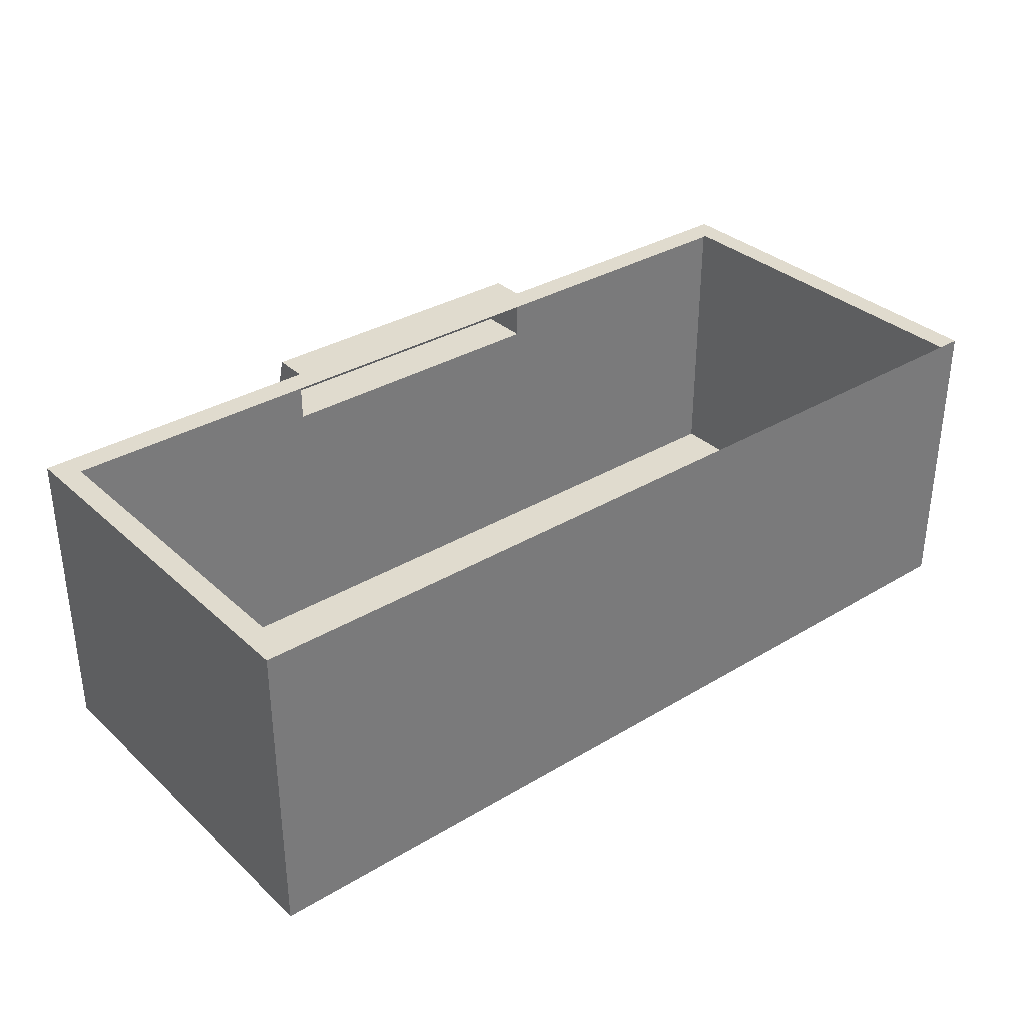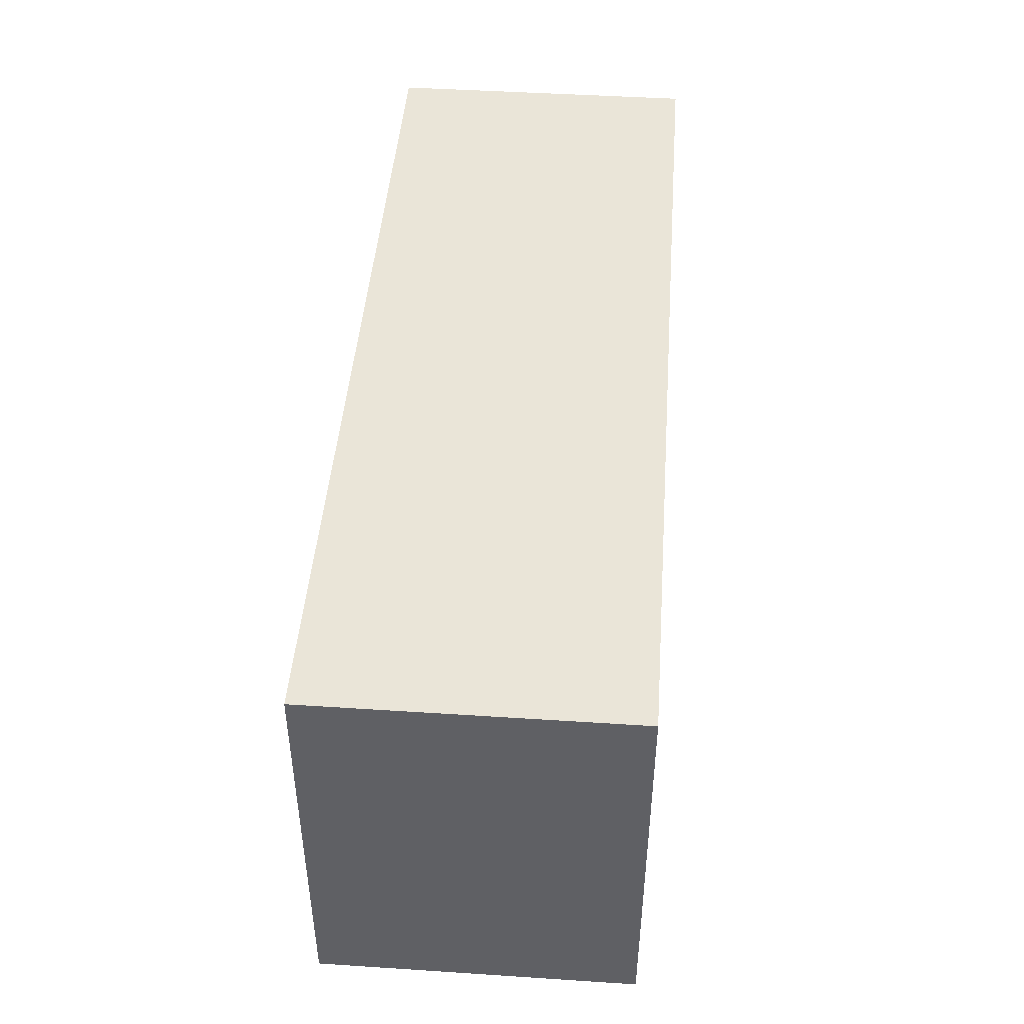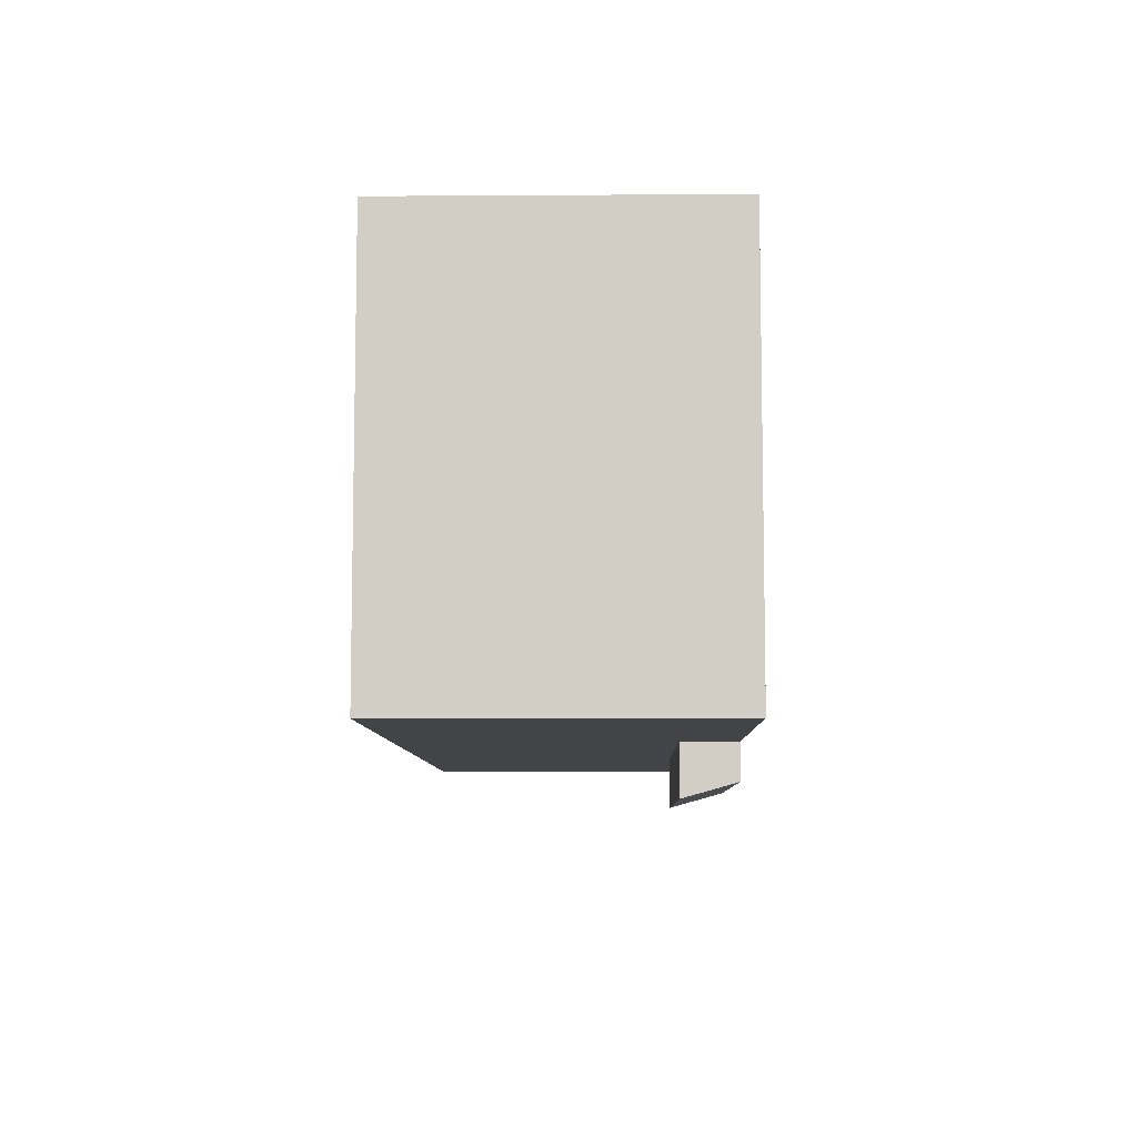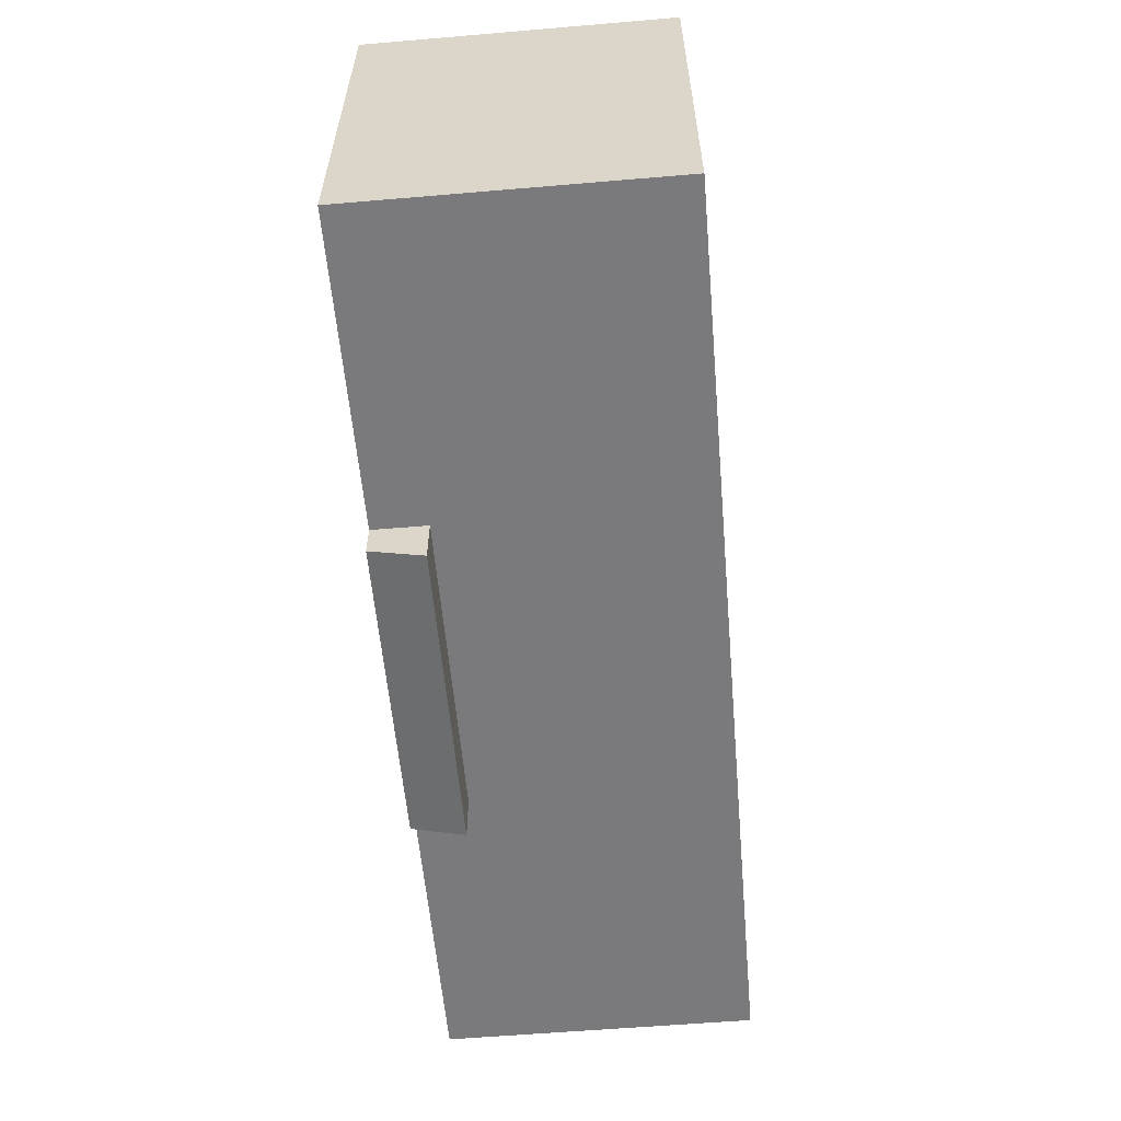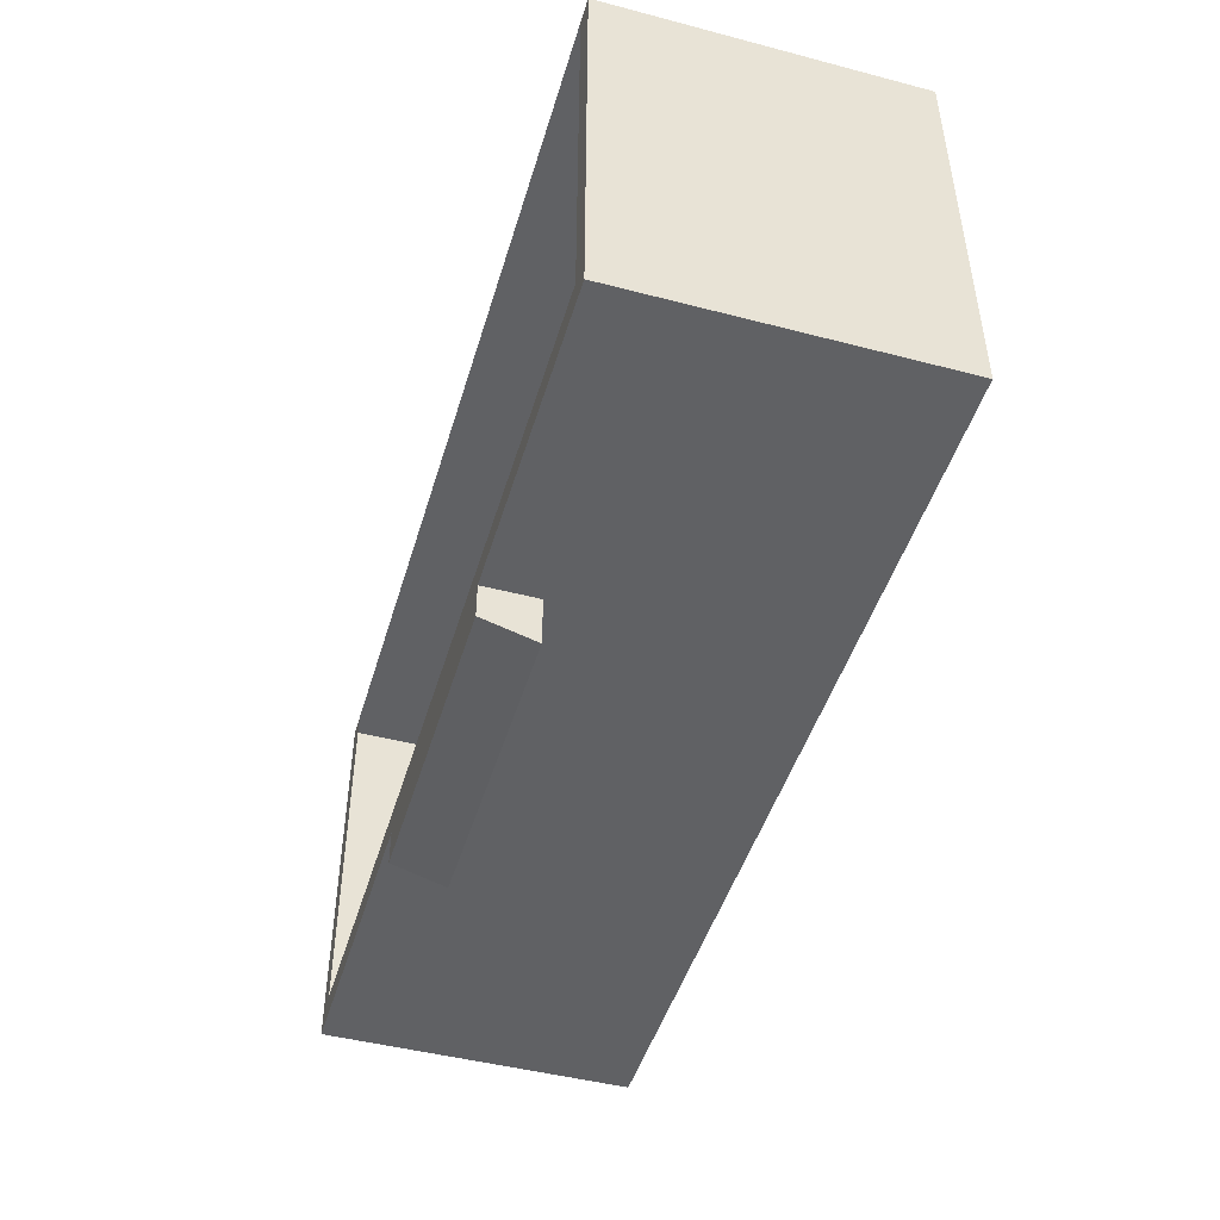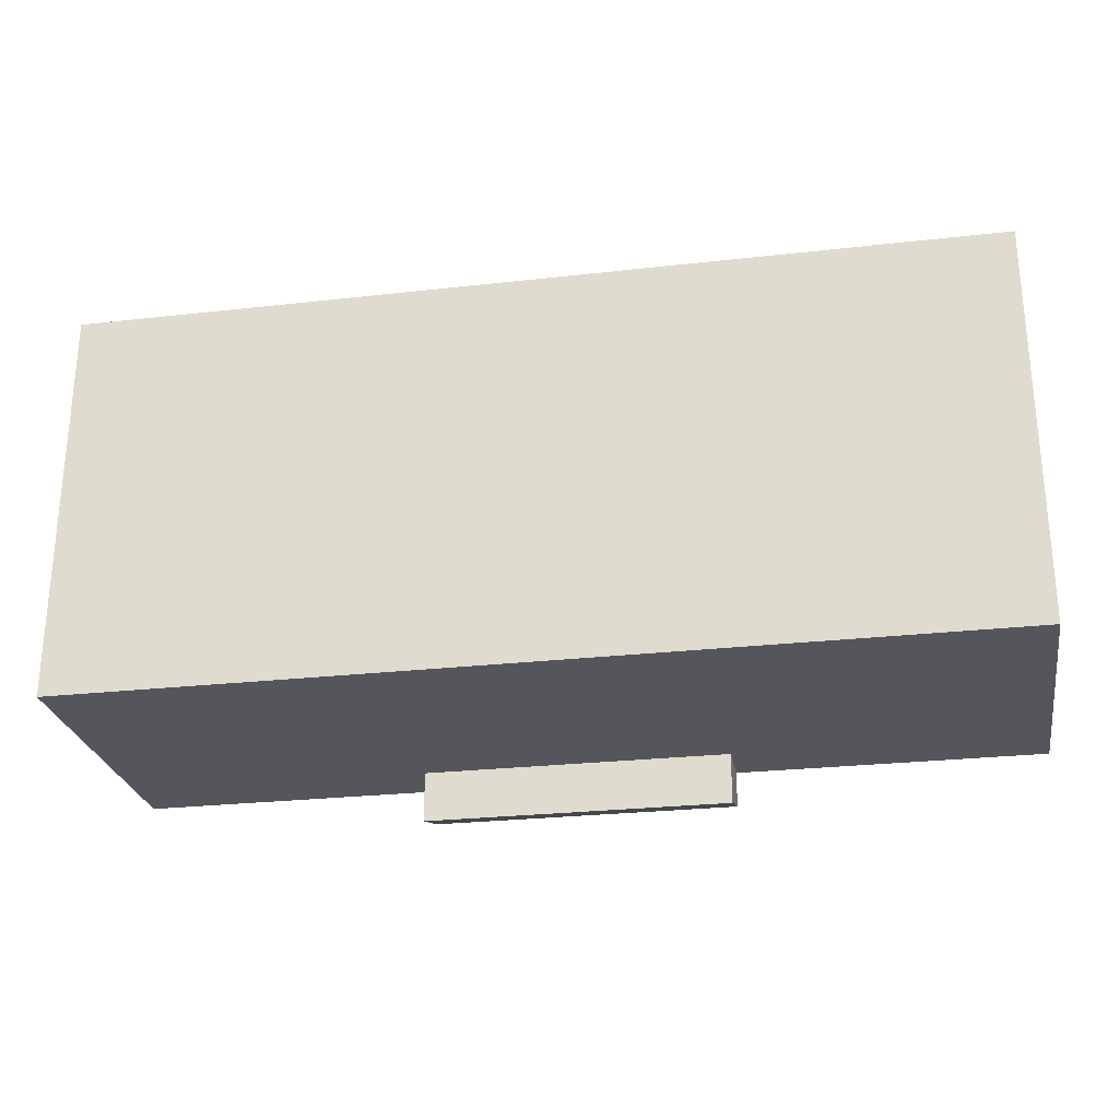
<metadata>
{"format":"obj","ext":"obj","renderer":"f3d","projection":"perspective","resolution":1024,"background":"white","views":[{"elev":33.5,"azim":-39.3,"up":"+Y"},{"elev":45.5,"azim":94.3,"up":"+Z"},{"elev":-7.9,"azim":91.0,"up":"+Z"},{"elev":-58.2,"azim":-85.0,"up":"+Z"},{"elev":-46.8,"azim":-106.5,"up":"+Z"},{"elev":-26.3,"azim":10.1,"up":"+Z"}]}
</metadata>
<code>
o Cubo.007_Cubo.010
v 14.18 -4.783 6.224
v 14.18 4.783 6.224
v 14.18 -4.783 -6.224
v 14.18 4.783 -6.224
v -14.18 -4.783 6.224
v -14.18 4.783 6.224
v -14.18 -4.783 -6.224
v -14.18 4.783 -6.224
v -4.781 -4.783 -6.224
v -4.781 4.783 -6.224
v -4.781 -4.783 6.224
v -4.781 4.783 6.224
v 4.701 -4.783 -6.224
v 4.701 4.783 6.224
v 4.701 4.783 -6.224
v 4.701 -4.783 6.224
v 14.18 3.124 6.224
v 14.18 3.124 -6.224
v -14.18 3.124 -6.224
v -14.18 3.124 6.224
v -4.781 3.124 6.224
v -4.781 3.124 -6.224
v 4.701 3.124 -6.224
v 4.701 3.124 6.224
v 4.701 4.783 -7.318
v -4.781 4.783 -7.318
v -4.781 3.124 -7.784
v 4.701 3.124 -7.784
v -13.46 4.783 -6.224
v -13.46 -4.783 6.224
v -13.46 -4.783 -6.224
v -13.46 4.783 6.224
v -13.46 3.124 6.224
v -13.46 3.124 -6.224
v 13.44 -4.783 -6.224
v 13.44 4.783 6.224
v 13.44 4.783 -6.224
v 13.44 -4.783 6.224
v 13.44 3.124 -6.224
v 13.44 3.124 6.224
v 14.18 -4.783 -5.399
v 14.18 4.783 -5.399
v -14.18 -4.783 -5.399
v -14.18 4.783 -5.399
v -4.781 4.783 -5.399
v -4.781 -4.783 -5.399
v 4.701 -4.783 -5.399
v 4.701 4.783 -5.399
v -14.18 3.124 -5.399
v 14.18 3.124 -5.399
v -13.46 4.783 -5.399
v -13.46 -4.783 -5.399
v 13.44 -4.783 -5.399
v 13.44 4.783 -5.399
f 50 18 4 42
f 34 19 8 29
f 49 20 6 44
f 40 17 2 36
f 52 30 5 43
f 54 36 2 42
f 47 16 11 46
f 33 21 12 32
f 39 23 15 37
f 53 38 16 47
f 21 24 14 12
f 11 16 24 21
f 35 13 23 39
f 13 9 22 23
f 30 11 21 33
f 38 1 17 40
f 43 5 20 49
f 31 7 19 34
f 41 3 18 50
f 9 31 34 22
f 5 30 33 20
f 20 33 32 6
f 44 6 32 51
f 46 11 30 52
f 22 34 29 10
f 16 38 40 24
f 3 35 39 18
f 41 1 38 53
f 18 39 37 4
f 24 40 36 14
f 15 48 54 37
f 3 41 53 35
f 9 46 52 31
f 8 44 51 29
f 1 41 50 17
f 7 43 49 19
f 10 45 48 15
f 35 53 47 13
f 13 47 46 9
f 29 51 45 10
f 37 54 42 4
f 31 52 43 7
f 19 49 44 8
f 17 50 42 2
f 15 25 26 10
f 28 27 26 25
f 10 26 27 22
f 22 27 28 23
f 23 28 25 15

</code>
